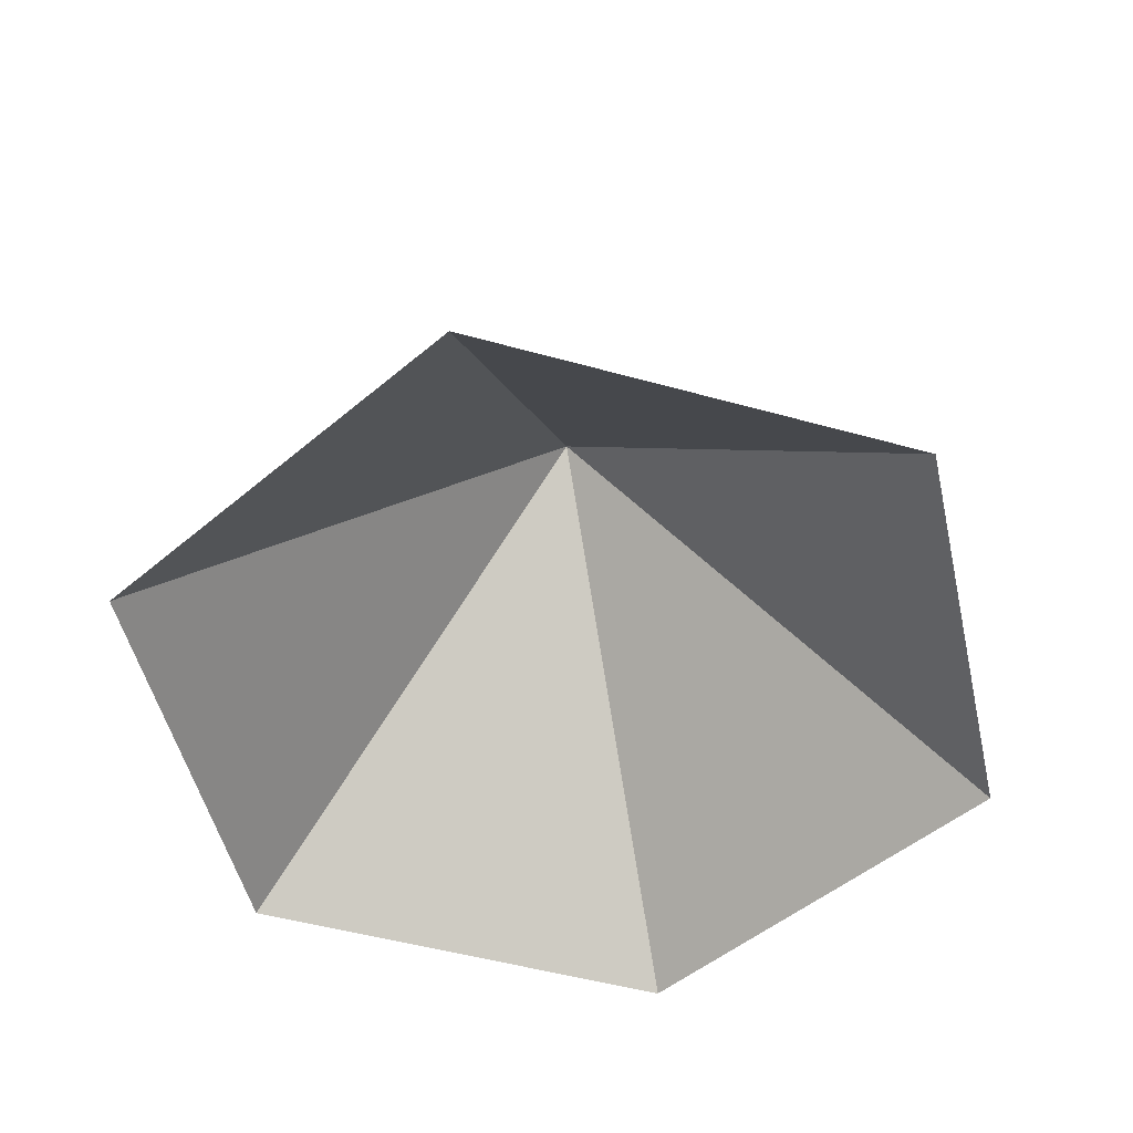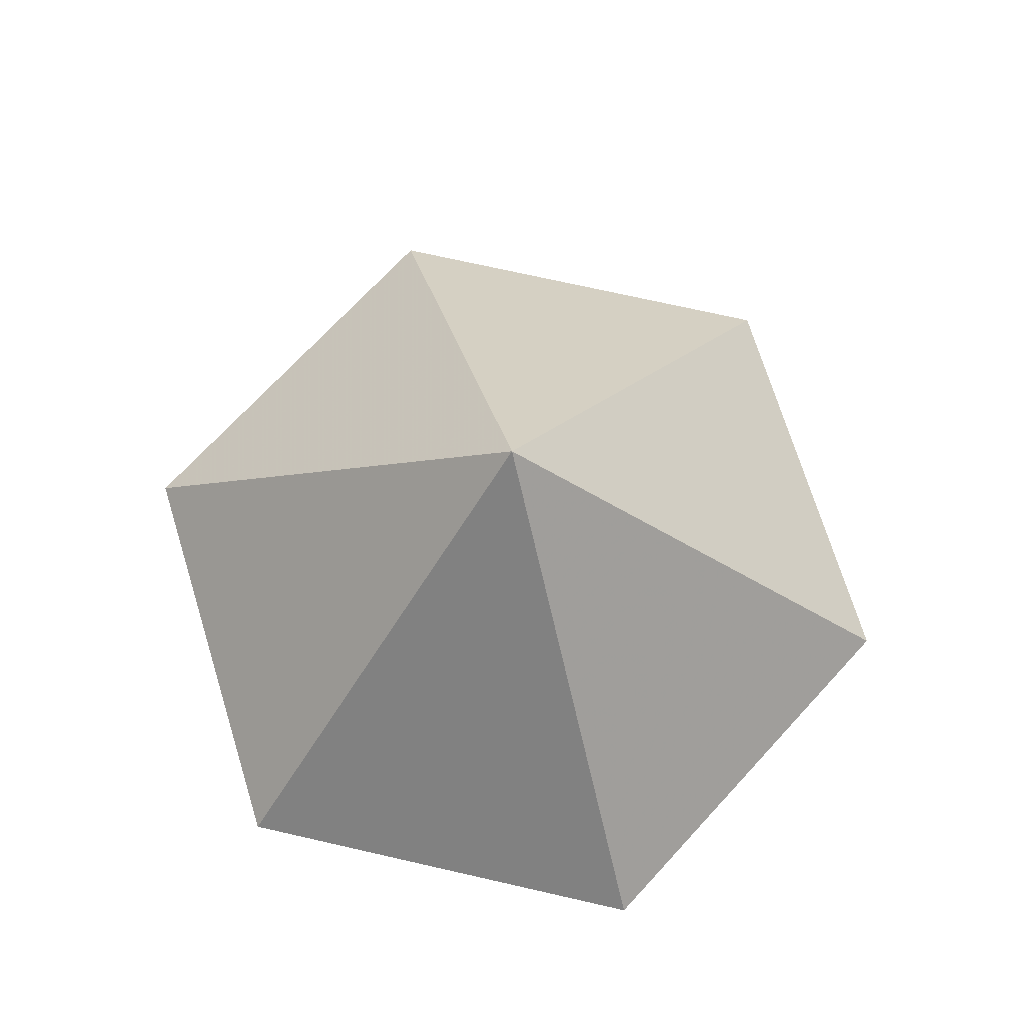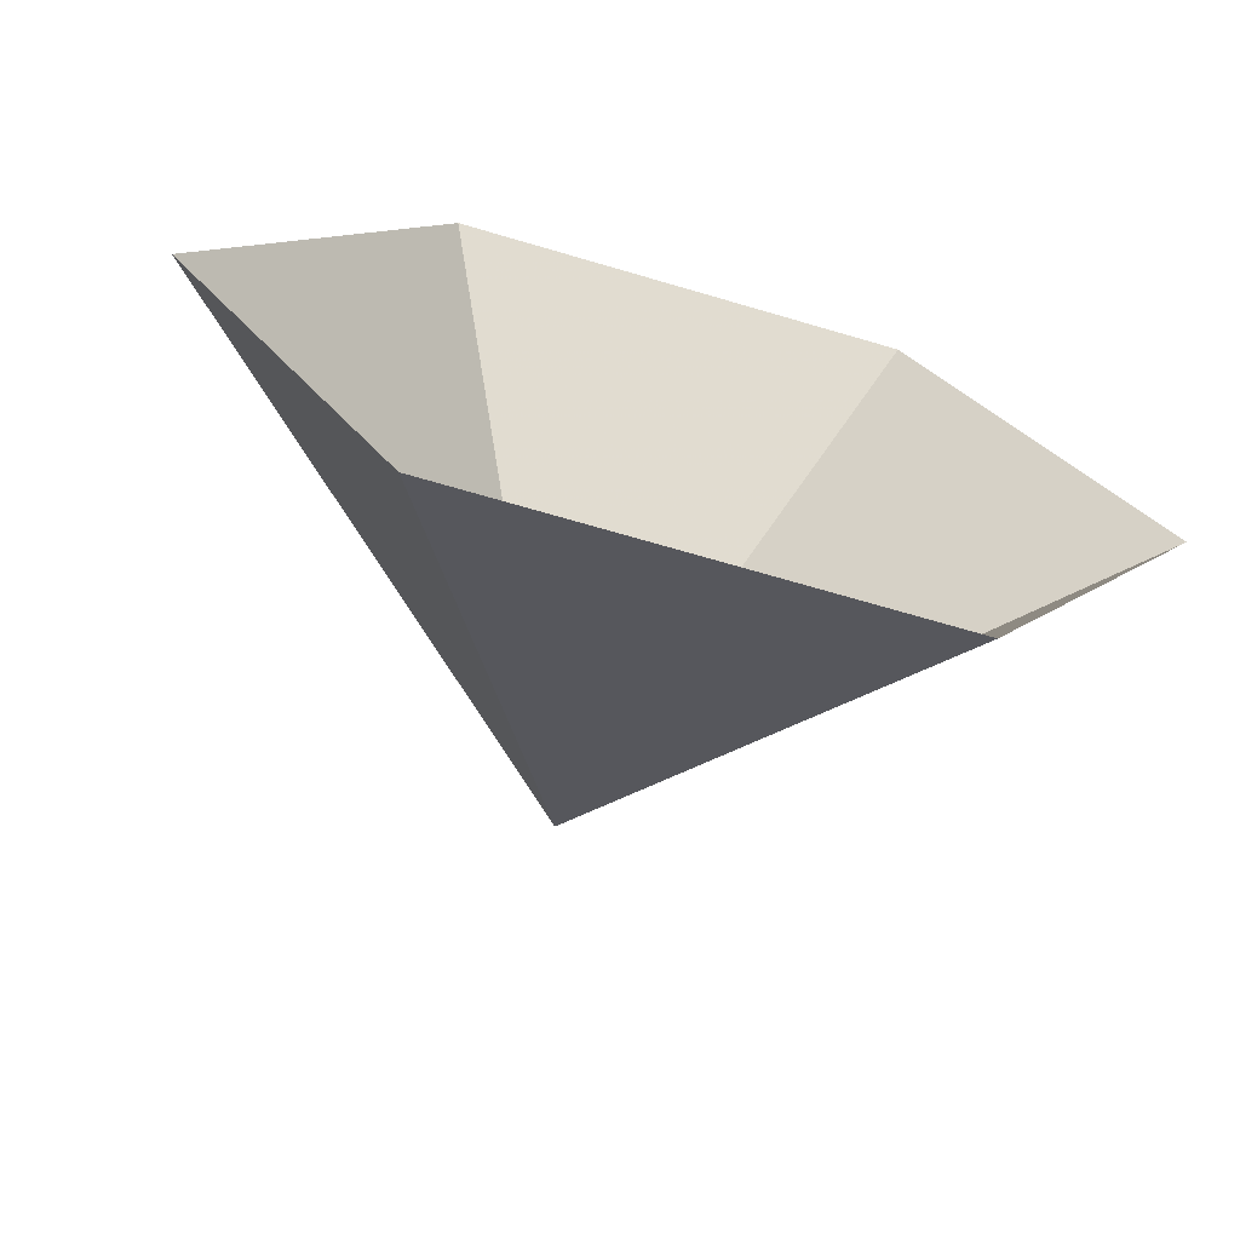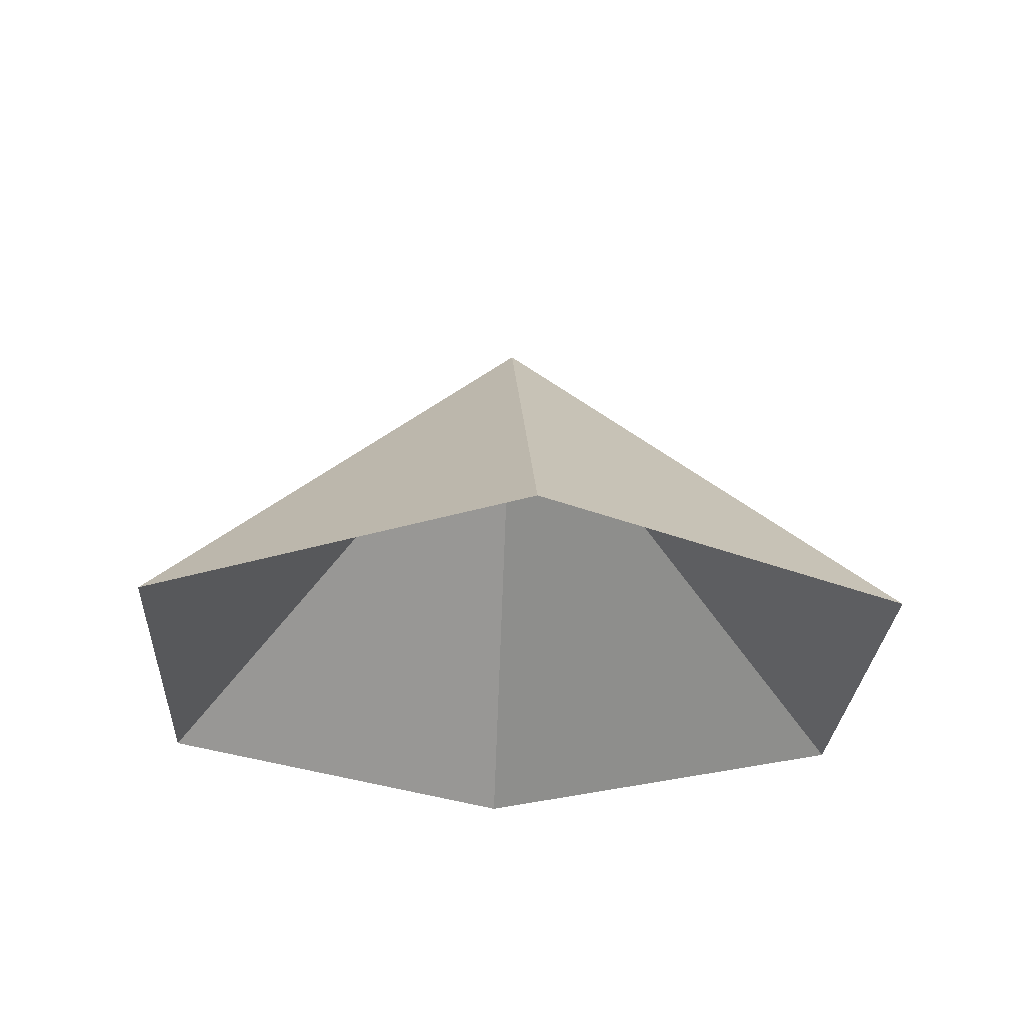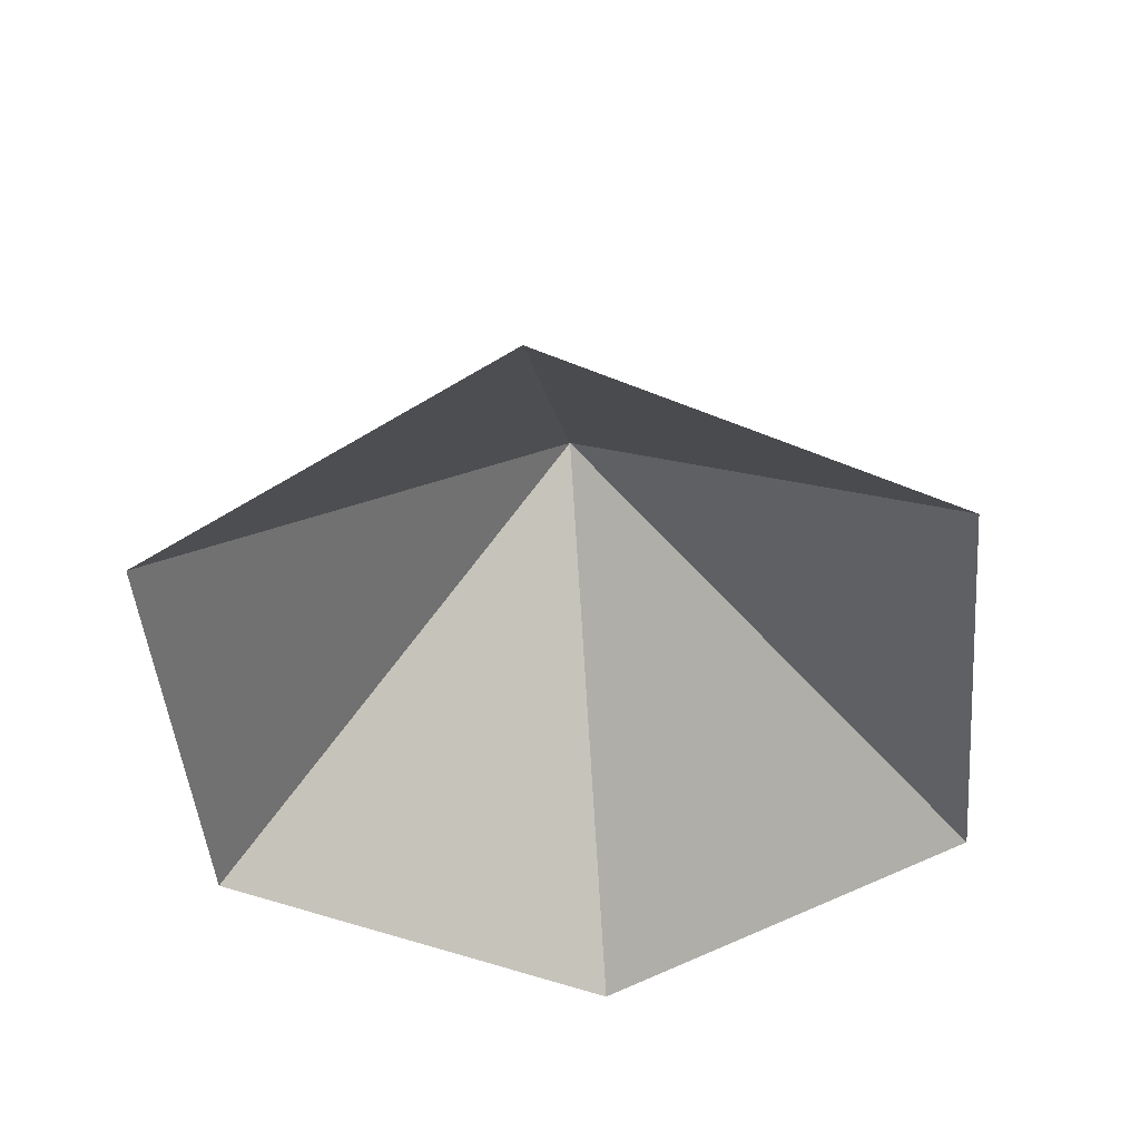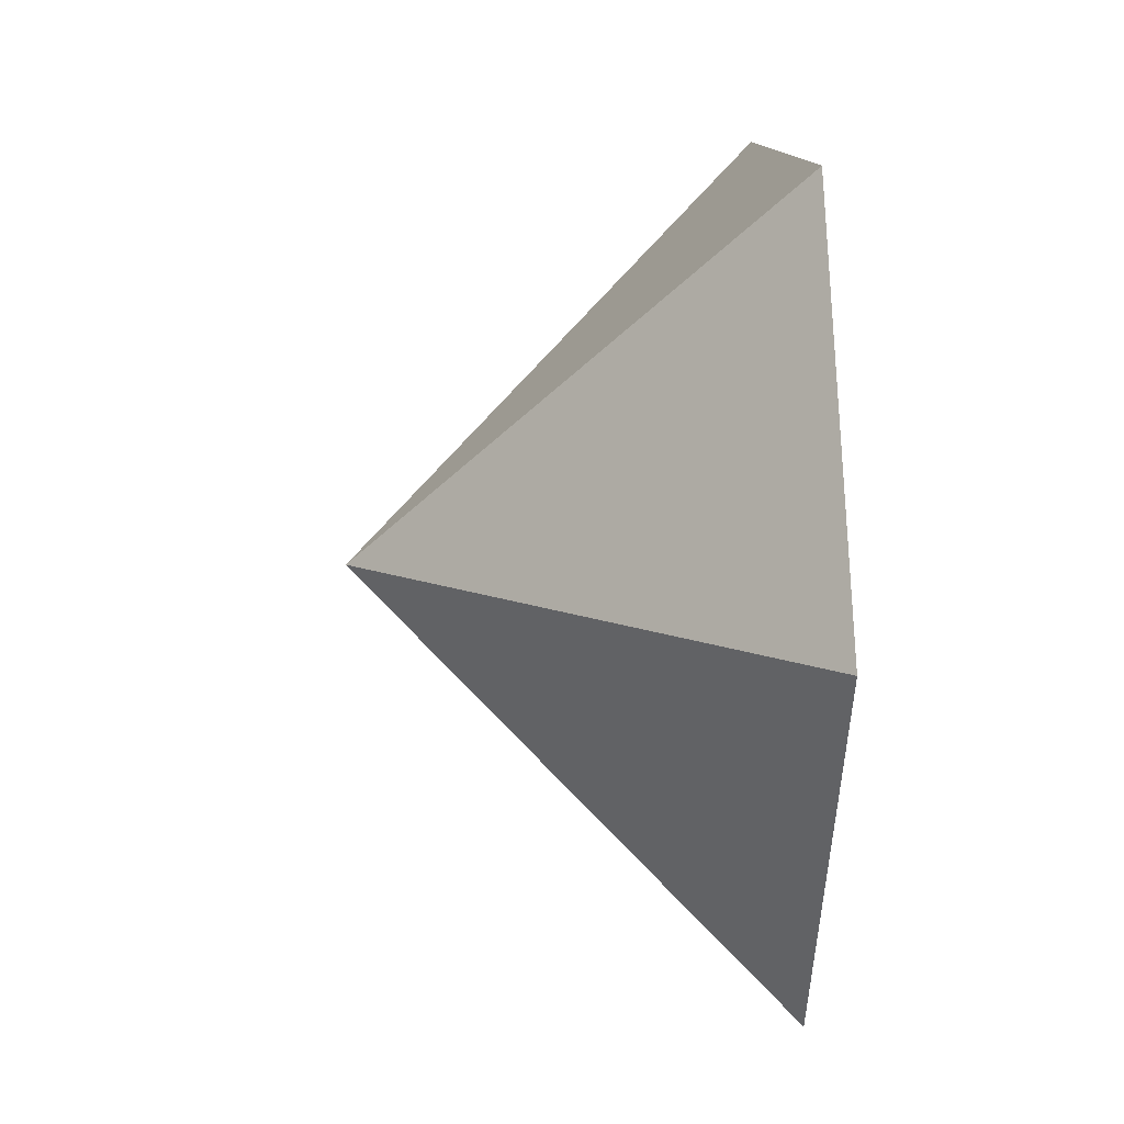
<metadata>
{"format":"obj","ext":"obj","renderer":"f3d","projection":"perspective","resolution":1024,"background":"white","views":[{"elev":-49.9,"azim":102.9,"up":"+Z"},{"elev":71.9,"azim":132.8,"up":"+Z"},{"elev":-68.9,"azim":163.6,"up":"+Y"},{"elev":-26.6,"azim":-93.0,"up":"+Z"},{"elev":-47.5,"azim":95.1,"up":"+Z"},{"elev":12.0,"azim":86.5,"up":"+Y"}]}
</metadata>
<code>
v 0 0 0
v 3.285 0 0
v 4.928 2.845 0
v 3.285 5.69 0
v 0 5.69 0
v -1.643 2.845 0
v 1.643 2.845 3.035
f 1 2 7
f 2 3 7
f 3 4 7
f 4 5 7
f 5 6 7
f 6 1 7

</code>
